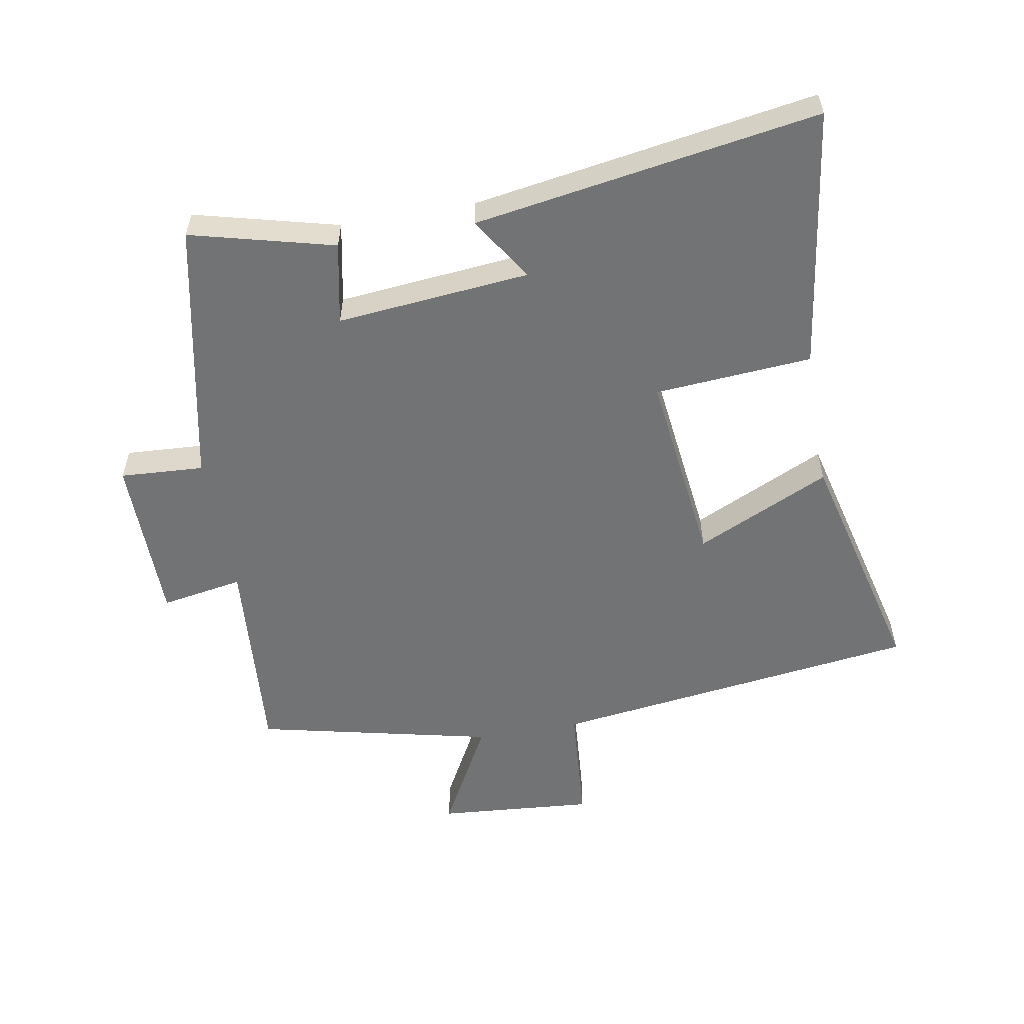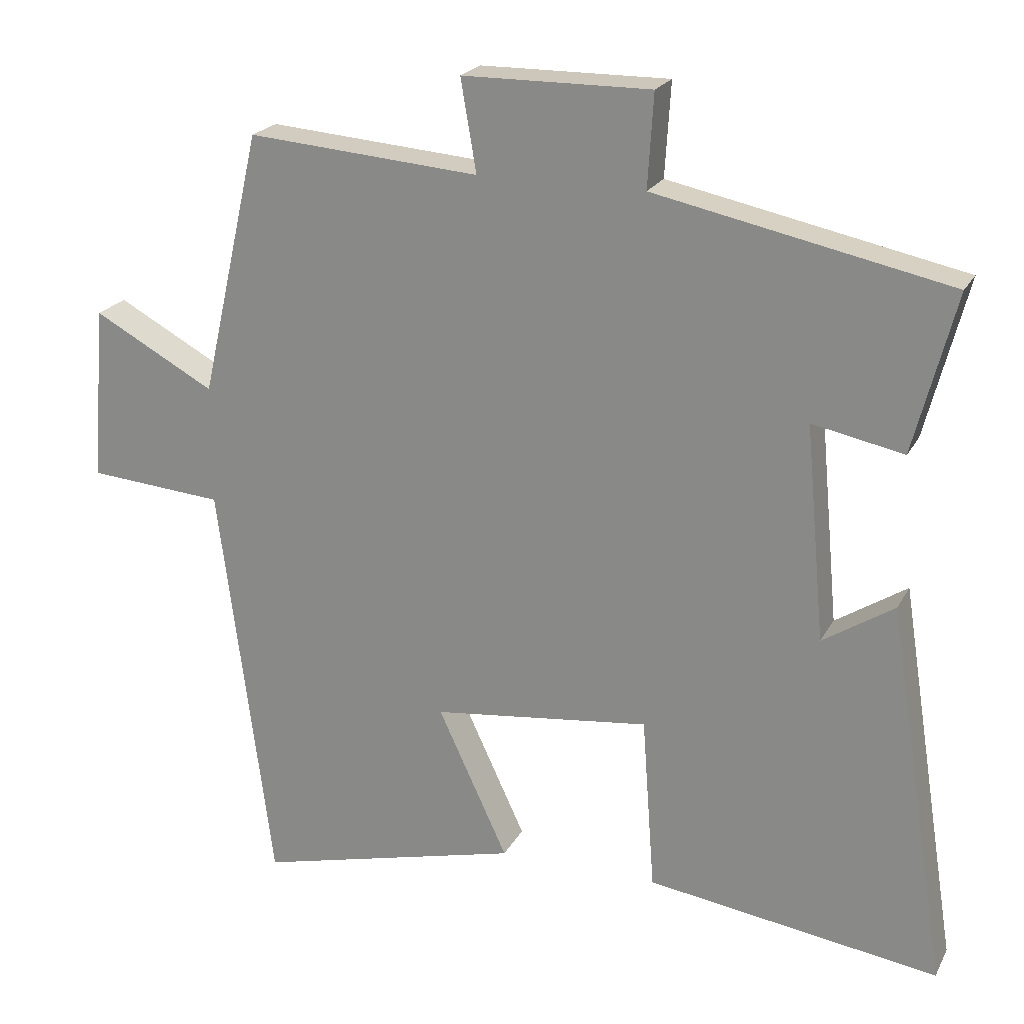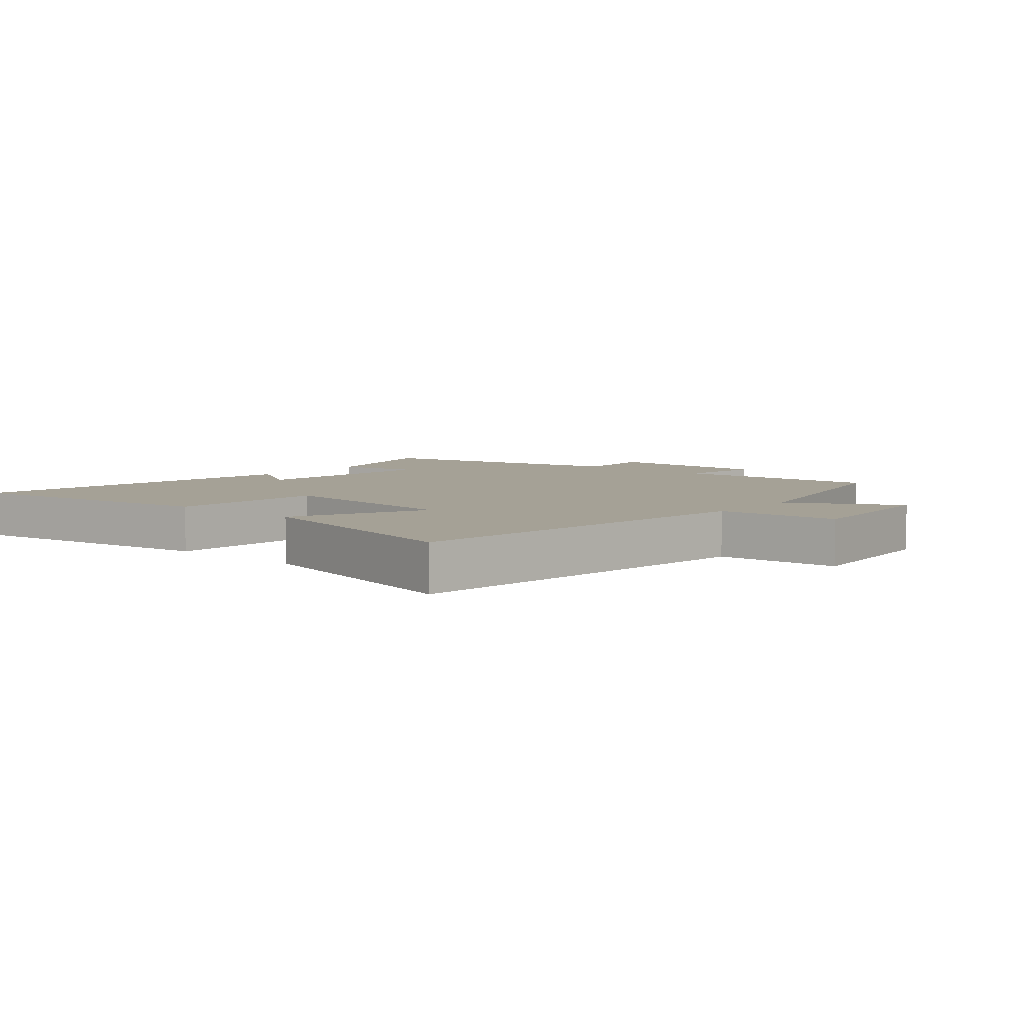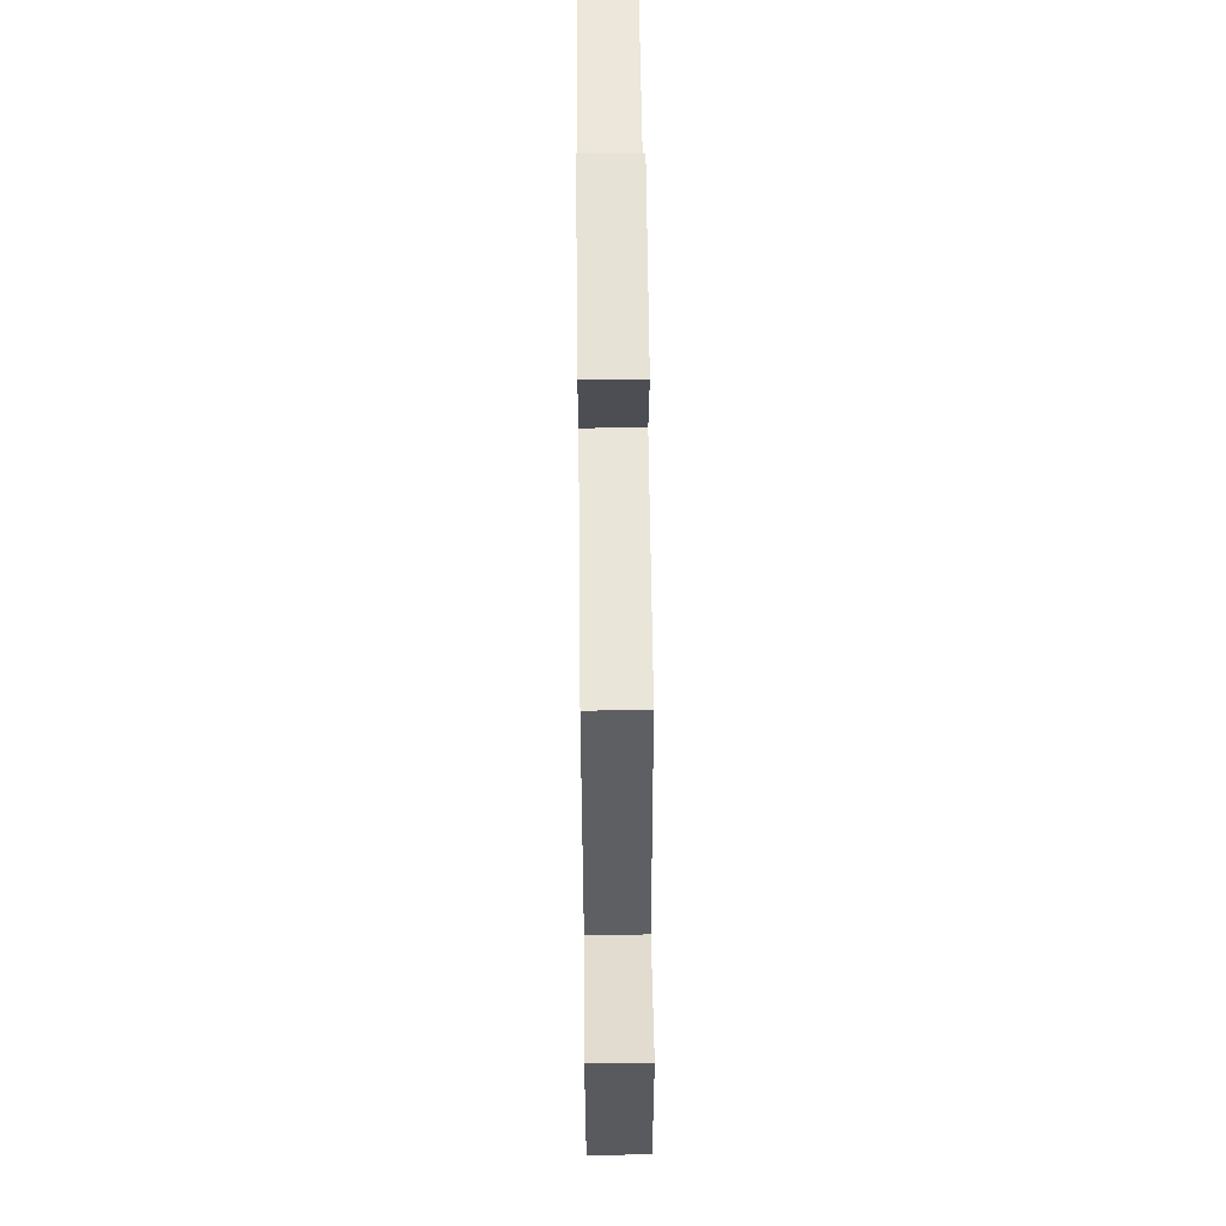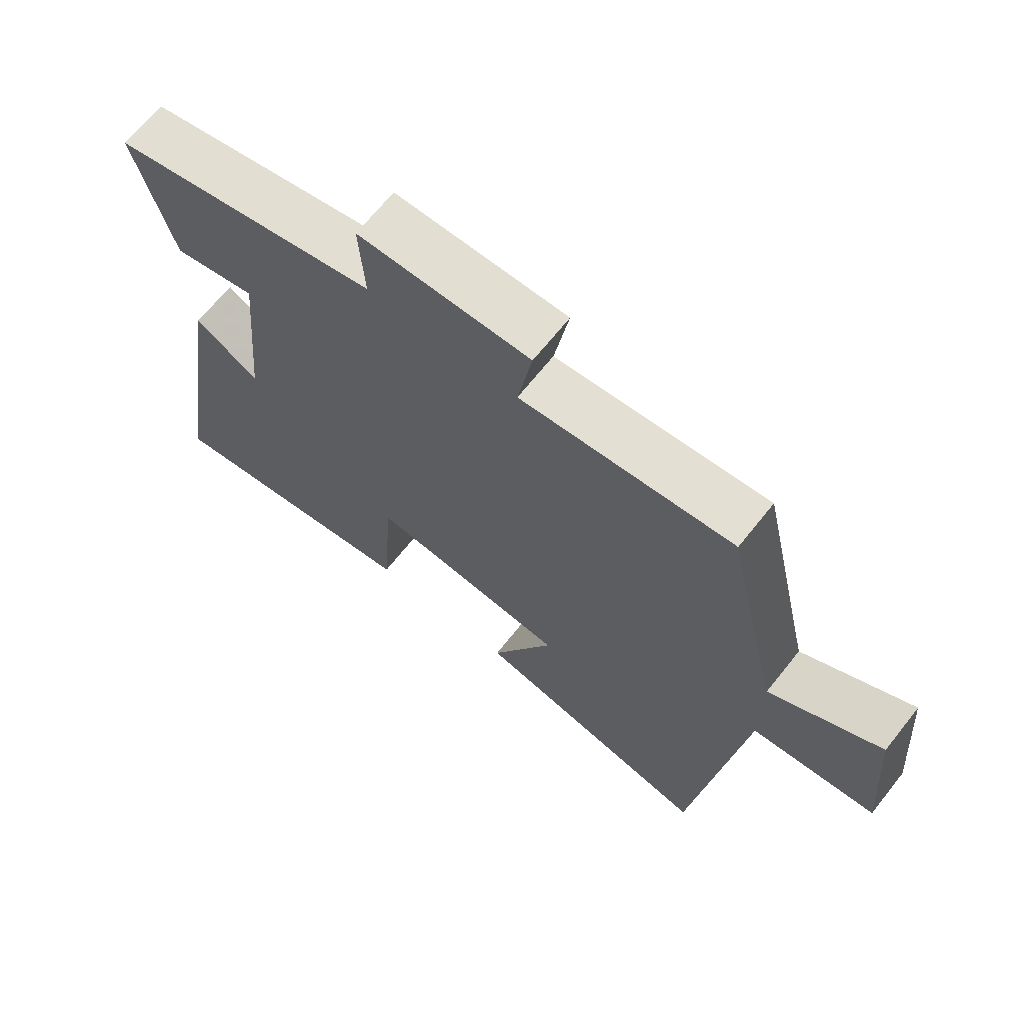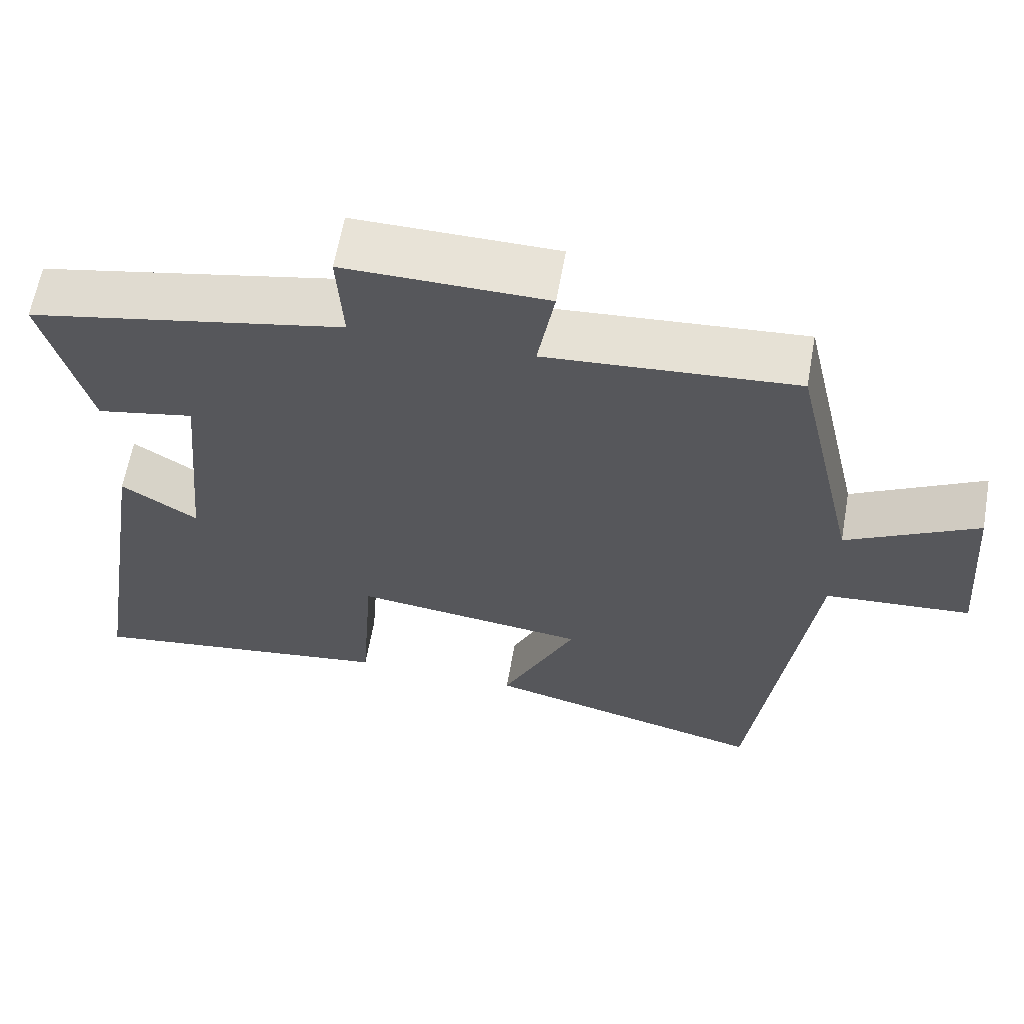
<metadata>
{"format":"obj","ext":"obj","renderer":"f3d","projection":"perspective","resolution":1024,"background":"white","views":[{"elev":-55.9,"azim":100.1,"up":"+Y"},{"elev":21.6,"azim":21.5,"up":"+Z"},{"elev":6.1,"azim":-139.8,"up":"+Y"},{"elev":63.0,"azim":-90.6,"up":"+Z"},{"elev":67.6,"azim":-141.5,"up":"+Z"},{"elev":62.3,"azim":-169.9,"up":"+Z"}]}
</metadata>
<code>
v -0.415 0.07 0.526
v -0.089 0.07 0.5
v -0.111 0.07 0.629
v 0.153 0.07 0.631
v 0.145 0.07 0.5
v 0.558 0.07 0.414
v 0.5 0.07 0.19
v 0.372 0.07 0.216
v 0.4 0.07 -0.086
v 0.5 0.07 -0.022
v 0.585 0.07 -0.559
v 0.175 0.07 -0.5
v 0.157 0.07 -0.254
v -0.149 0.07 -0.29
v -0.051 0.07 -0.5
v -0.425 0.07 -0.593
v -0.5 0.07 -0.014
v -0.691 0.07 0.001
v -0.671 0.07 0.247
v -0.5 0.07 0.154
v -0.415 0 0.526
v -0.089 0 0.5
v -0.111 0 0.629
v 0.153 0 0.631
v 0.145 0 0.5
v 0.558 0 0.414
v 0.5 0 0.19
v 0.372 0 0.216
v 0.4 0 -0.086
v 0.5 0 -0.022
v 0.585 0 -0.559
v 0.175 0 -0.5
v 0.157 0 -0.254
v -0.149 0 -0.29
v -0.051 0 -0.5
v -0.425 0 -0.593
v -0.5 0 -0.014
v -0.691 0 0.001
v -0.671 0 0.247
v -0.5 0 0.154
f 17 18 19 20
f 16 17 20
f 15 16 20
f 14 15 20
f 20 1 2
f 14 20 2
f 13 14 2
f 11 12 13
f 10 11 13
f 9 10 13
f 13 2 3
f 9 13 3
f 8 9 3
f 5 6 7 8
f 5 8 3
f 3 4 5
f 40 39 38 37
f 40 37 36
f 40 36 35
f 40 35 34
f 22 21 40
f 22 40 34
f 22 34 33
f 33 32 31
f 33 31 30
f 33 30 29
f 23 22 33
f 23 33 29
f 23 29 28
f 28 27 26 25
f 23 28 25
f 25 24 23
f 1 21 22 2
f 2 22 23 3
f 3 23 24 4
f 4 24 25 5
f 5 25 26 6
f 6 26 27 7
f 7 27 28 8
f 8 28 29 9
f 9 29 30 10
f 10 30 31 11
f 11 31 32 12
f 12 32 33 13
f 13 33 34 14
f 14 34 35 15
f 15 35 36 16
f 16 36 37 17
f 17 37 38 18
f 18 38 39 19
f 19 39 40 20
f 20 40 21 1

</code>
